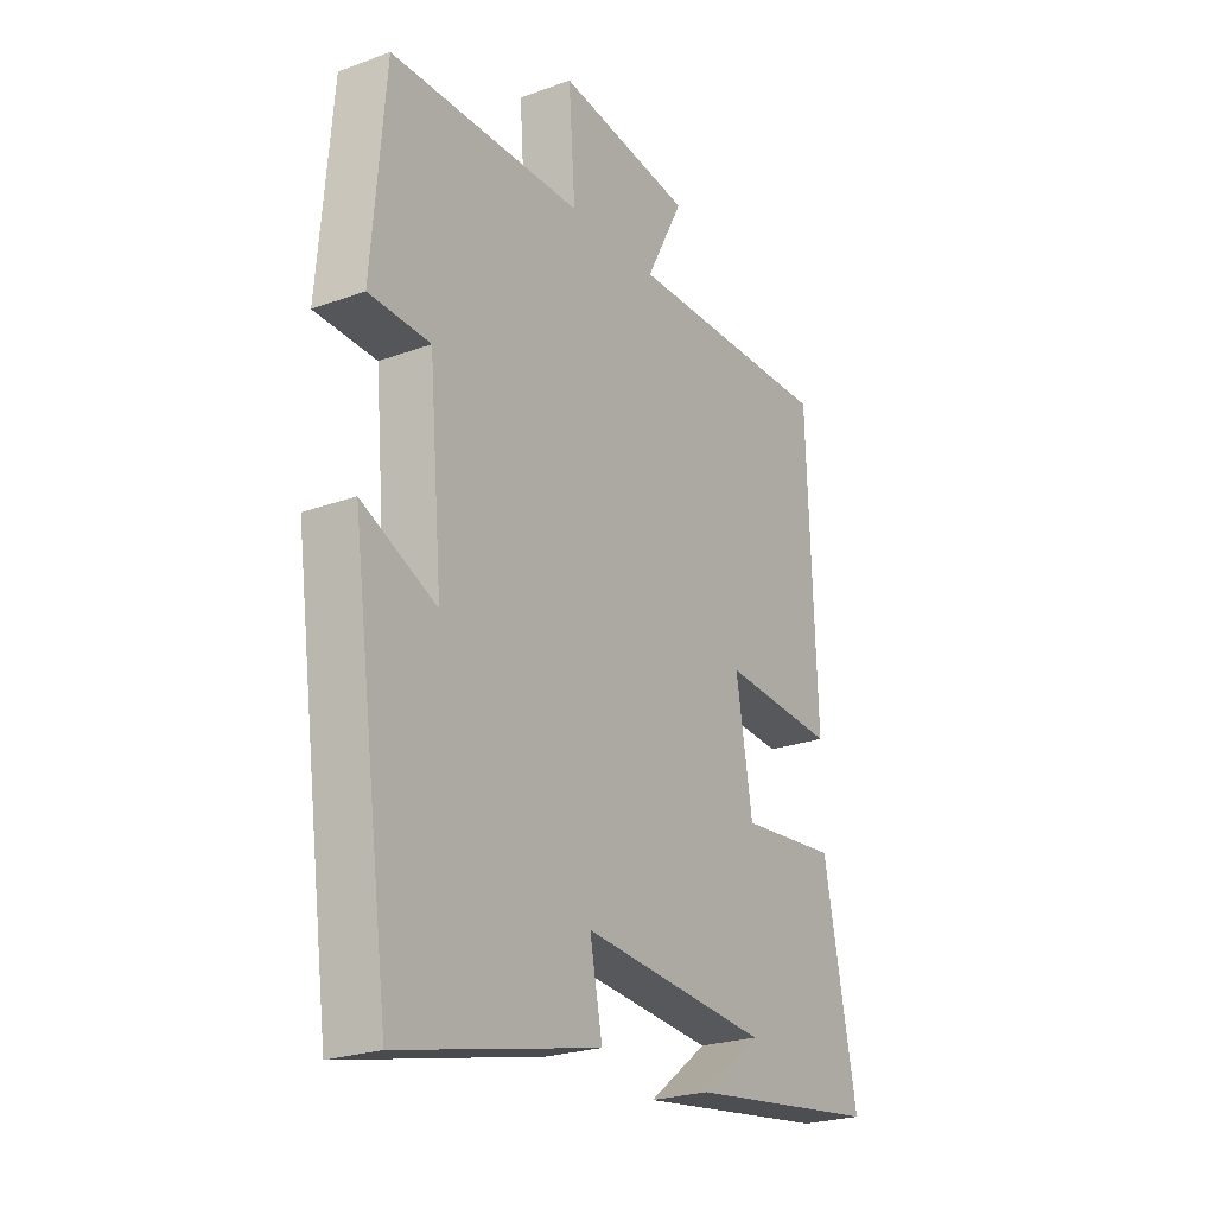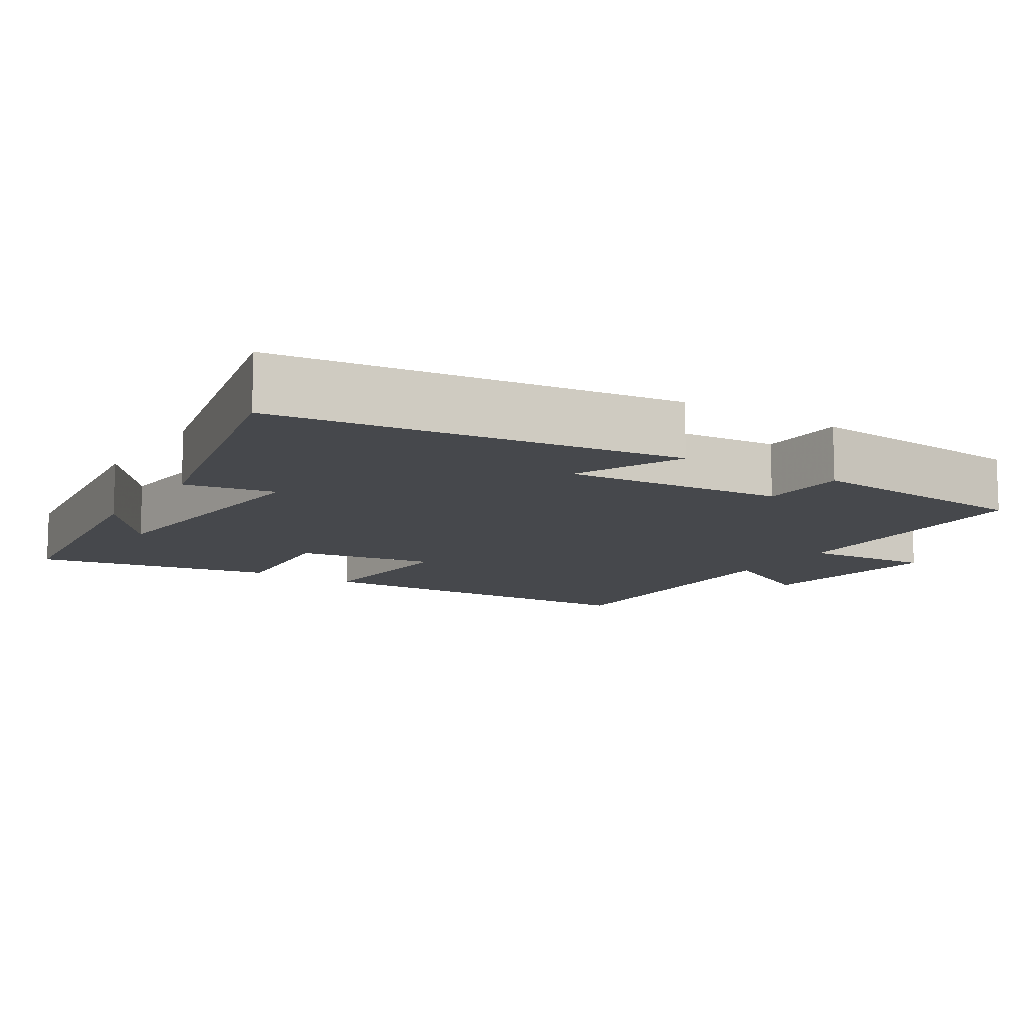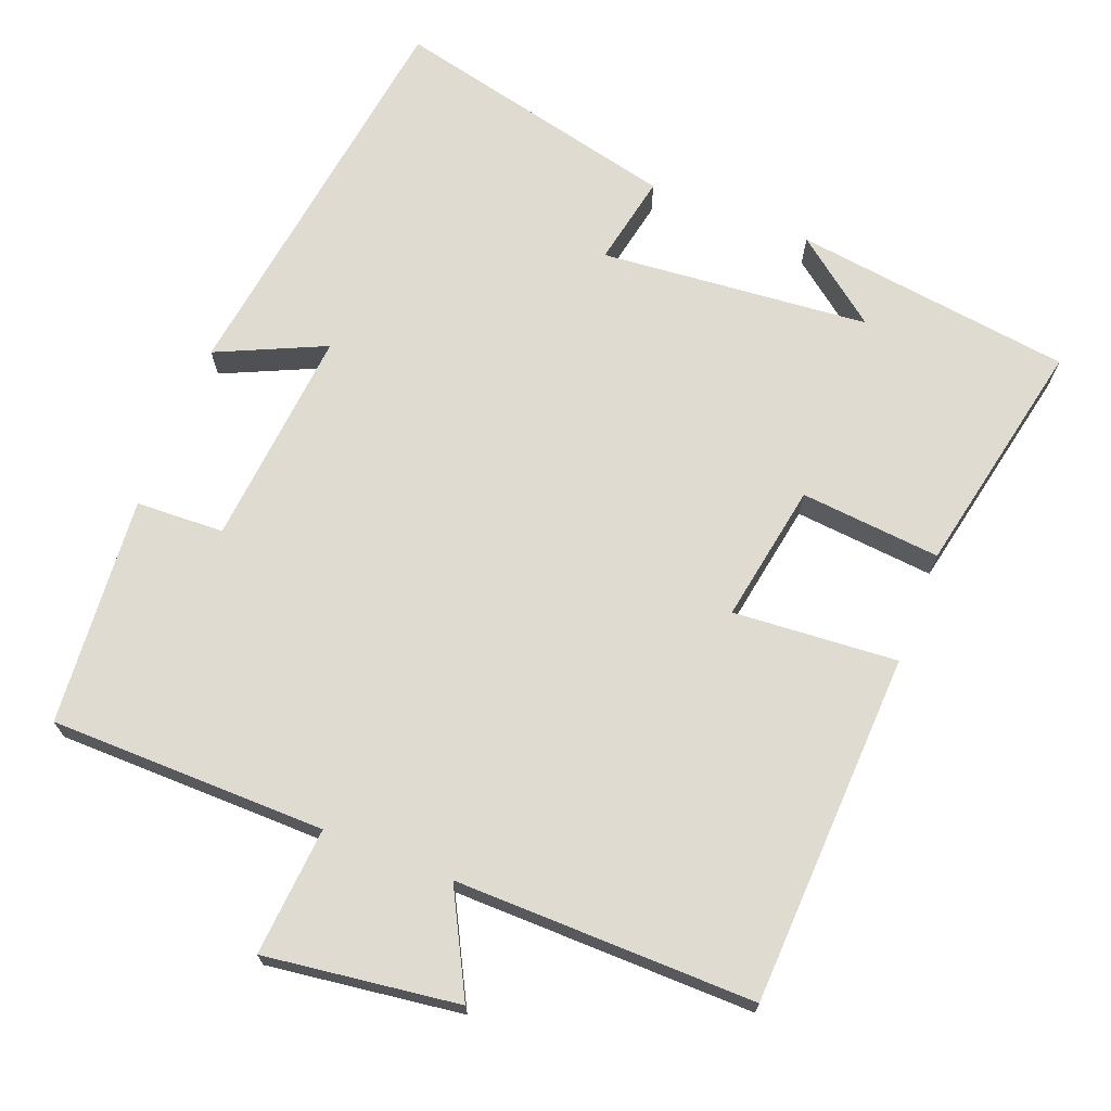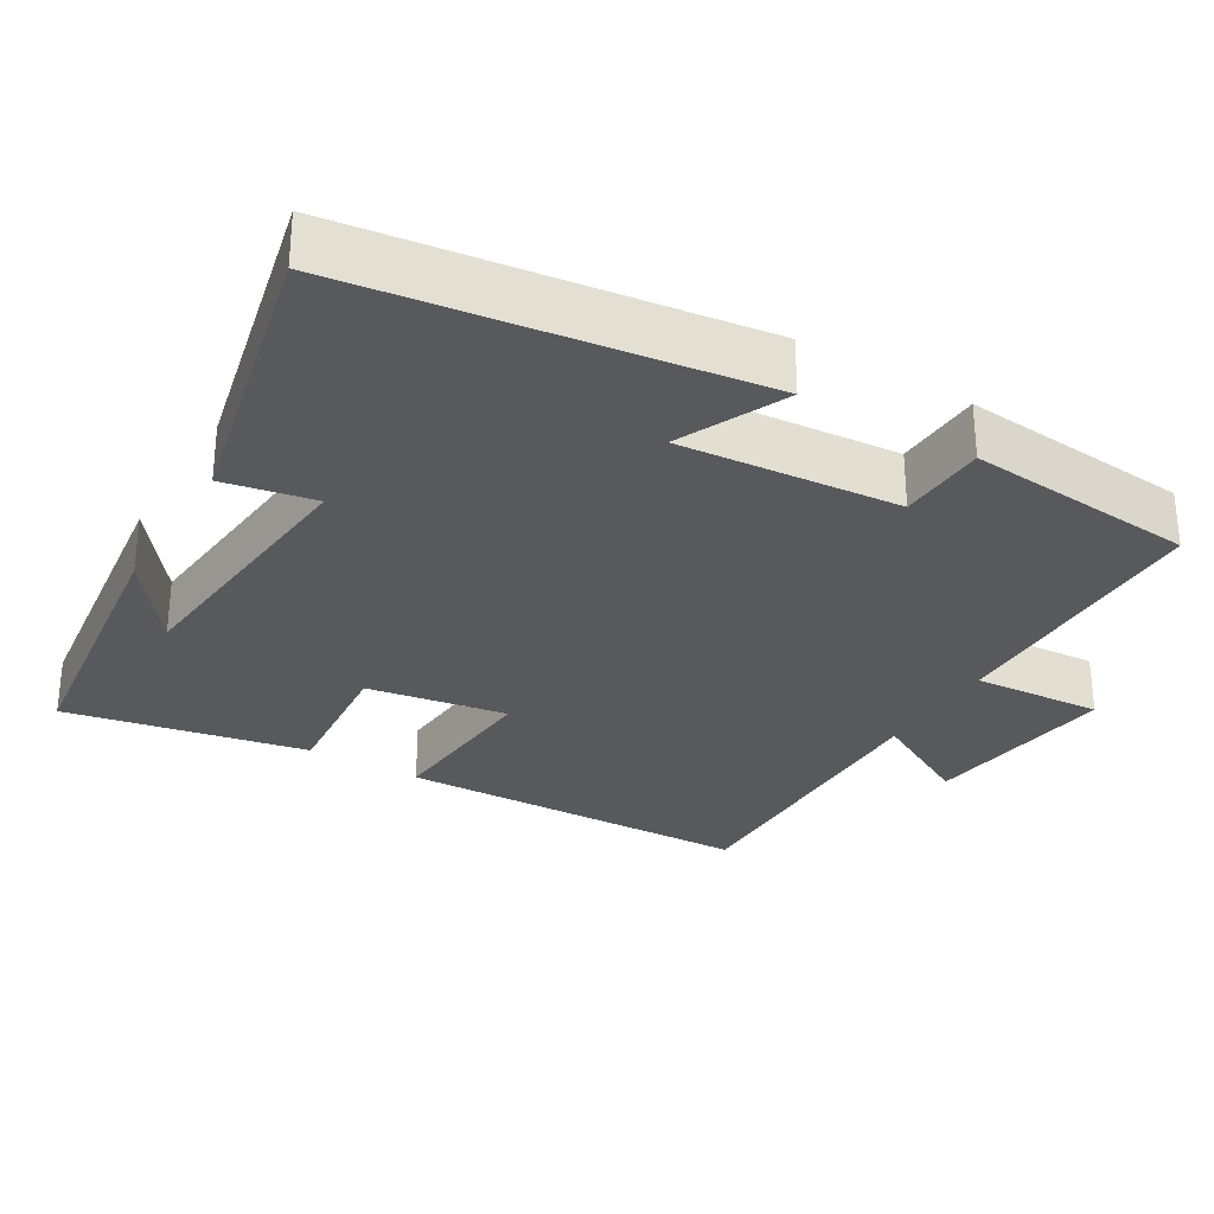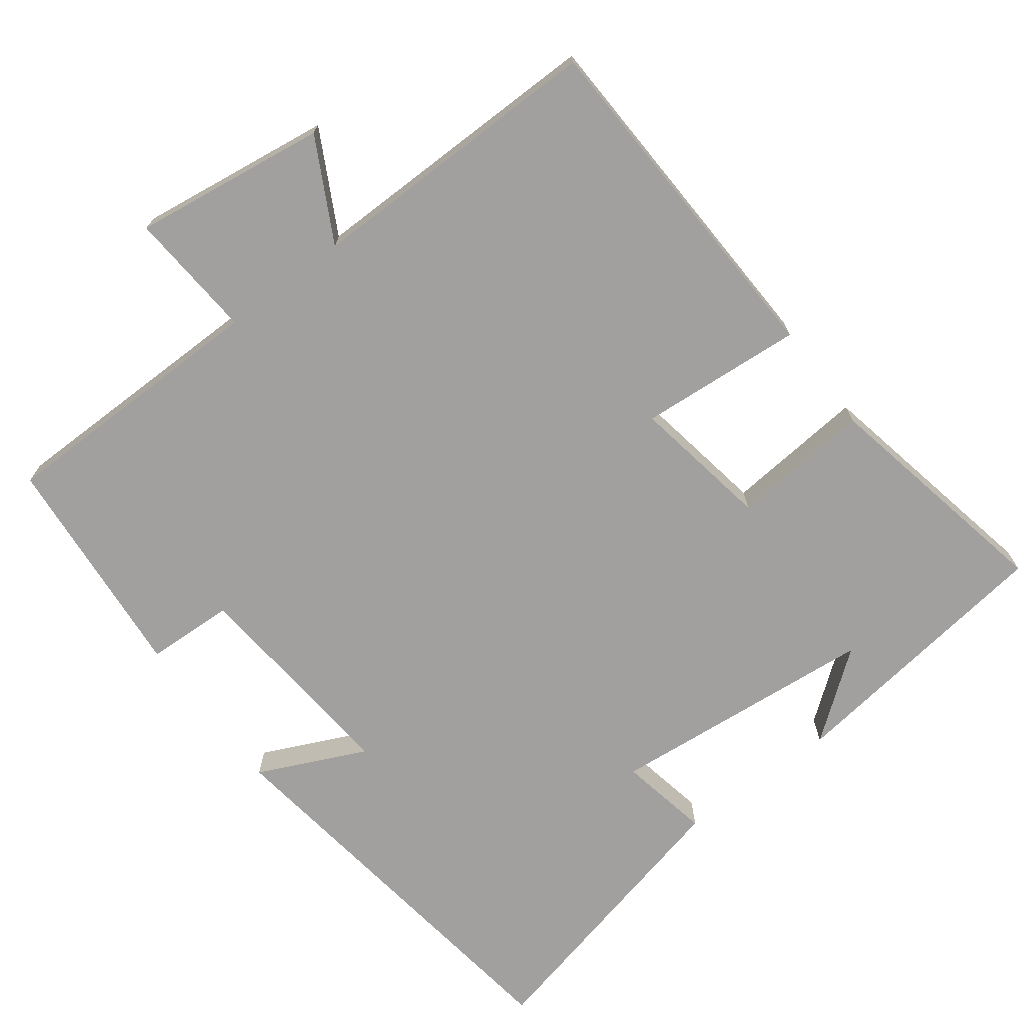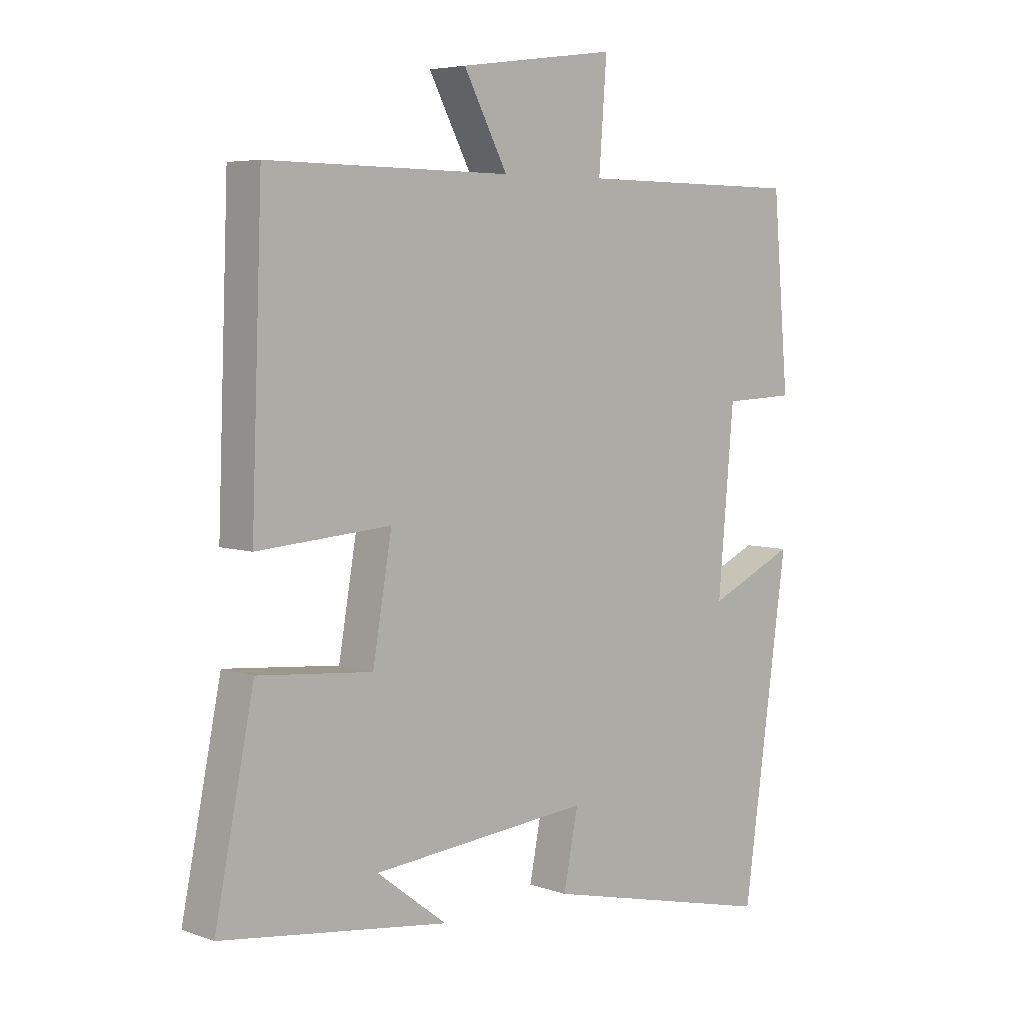
<metadata>
{"format":"obj","ext":"obj","renderer":"f3d","projection":"perspective","resolution":1024,"background":"white","views":[{"elev":-23.9,"azim":-58.6,"up":"+Z"},{"elev":-11.5,"azim":-122.4,"up":"+Y"},{"elev":70.0,"azim":21.5,"up":"+Y"},{"elev":-29.9,"azim":-120.9,"up":"+Y"},{"elev":-71.8,"azim":37.0,"up":"+Y"},{"elev":5.5,"azim":137.1,"up":"+Z"}]}
</metadata>
<code>
v 0.482 0.07 0.504
v 0.5 0.07 0.026
v 0.278 0.07 0.043
v 0.31 0.07 -0.145
v 0.5 0.07 -0.128
v 0.565 0.07 -0.451
v 0.188 0.07 -0.5
v 0.304 0.07 -0.411
v -0.06 0.07 -0.377
v -0.036 0.07 -0.5
v -0.425 0.07 -0.59
v -0.5 0.07 -0.047
v -0.355 0.07 -0.114
v -0.381 0.07 0.182
v -0.5 0.07 0.187
v -0.474 0.07 0.497
v -0.1 0.07 0.5
v -0.113 0.07 0.674
v 0.149 0.07 0.638
v 0.076 0.07 0.5
v 0.482 0 0.504
v 0.5 0 0.026
v 0.278 0 0.043
v 0.31 0 -0.145
v 0.5 0 -0.128
v 0.565 0 -0.451
v 0.188 0 -0.5
v 0.304 0 -0.411
v -0.06 0 -0.377
v -0.036 0 -0.5
v -0.425 0 -0.59
v -0.5 0 -0.047
v -0.355 0 -0.114
v -0.381 0 0.182
v -0.5 0 0.187
v -0.474 0 0.497
v -0.1 0 0.5
v -0.113 0 0.674
v 0.149 0 0.638
v 0.076 0 0.5
f 17 18 19 20
f 16 17 20
f 15 16 20
f 14 15 20
f 13 14 20 1
f 11 12 13
f 10 11 13
f 9 10 13
f 8 9 13
f 6 7 8
f 4 5 6 8
f 3 4 8 13
f 1 2 3
f 1 3 13
f 40 39 38 37
f 40 37 36
f 40 36 35
f 40 35 34
f 21 40 34 33
f 33 32 31
f 33 31 30
f 33 30 29
f 33 29 28
f 28 27 26
f 28 26 25 24
f 33 28 24 23
f 23 22 21
f 33 23 21
f 1 21 22 2
f 2 22 23 3
f 3 23 24 4
f 4 24 25 5
f 5 25 26 6
f 6 26 27 7
f 7 27 28 8
f 8 28 29 9
f 9 29 30 10
f 10 30 31 11
f 11 31 32 12
f 12 32 33 13
f 13 33 34 14
f 14 34 35 15
f 15 35 36 16
f 16 36 37 17
f 17 37 38 18
f 18 38 39 19
f 19 39 40 20
f 20 40 21 1

</code>
